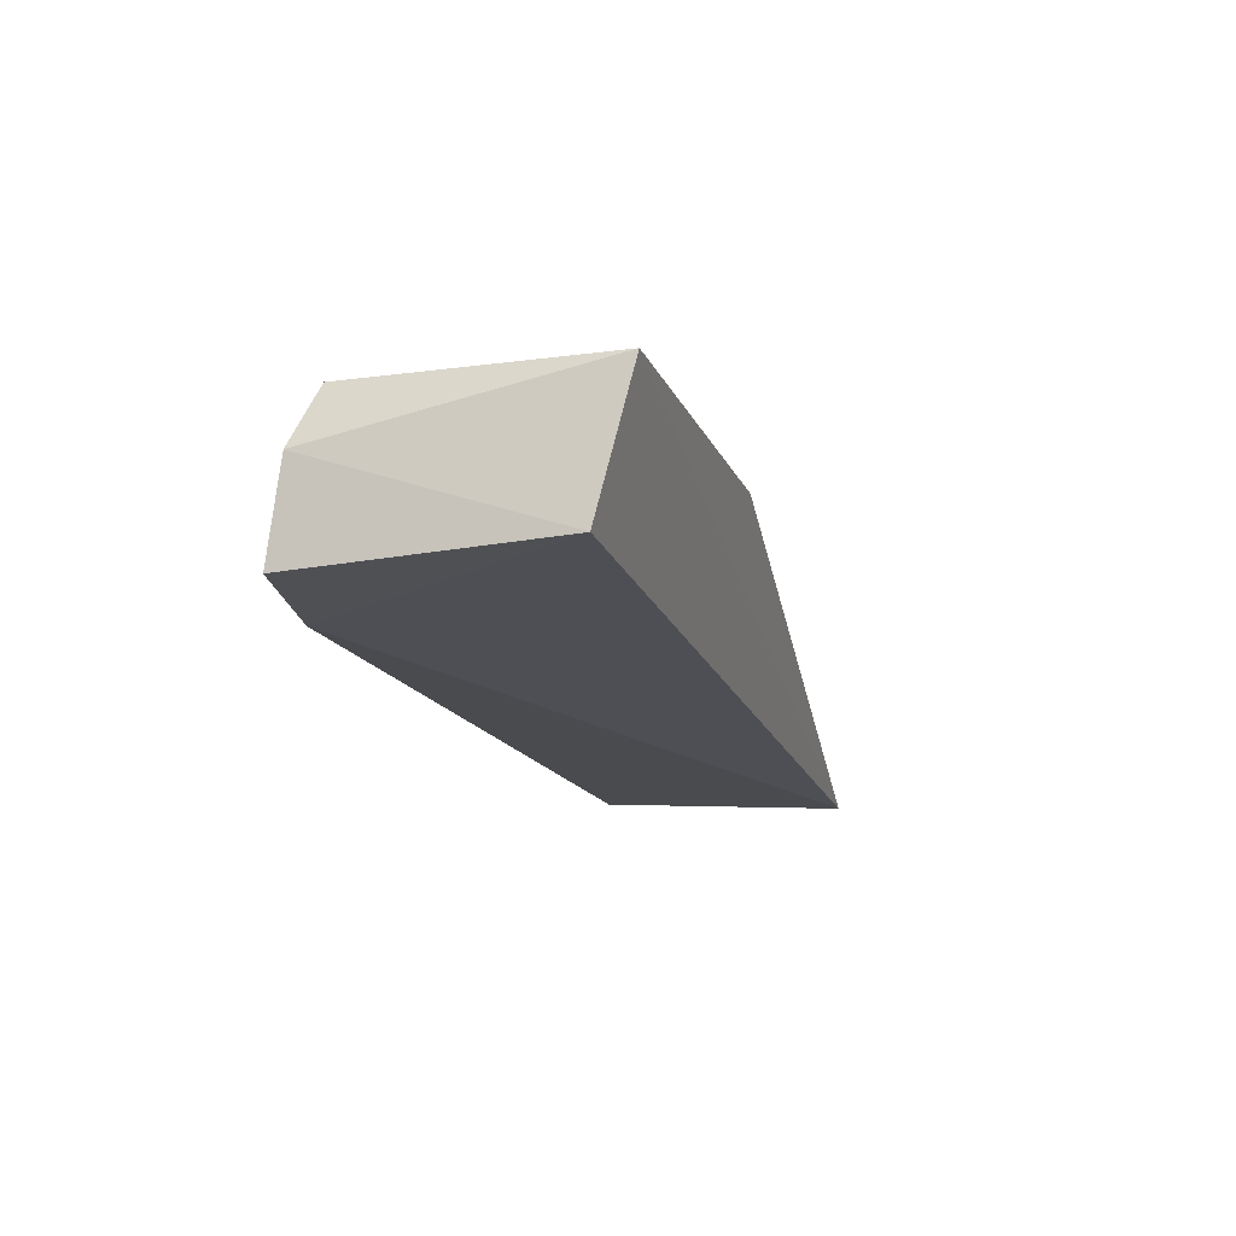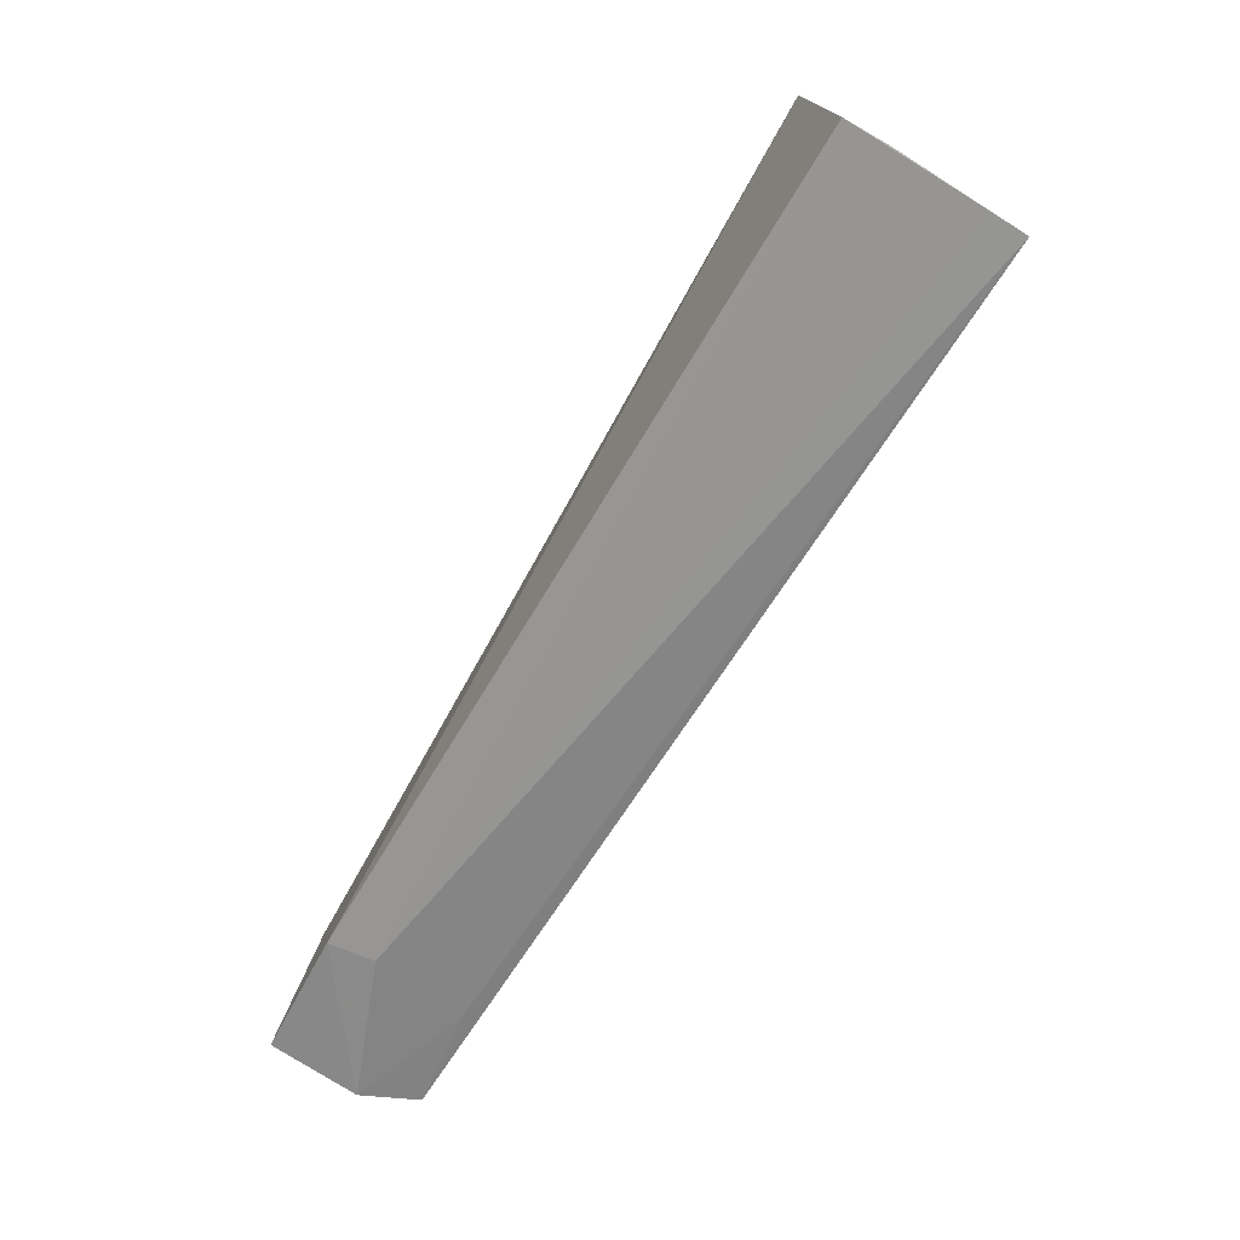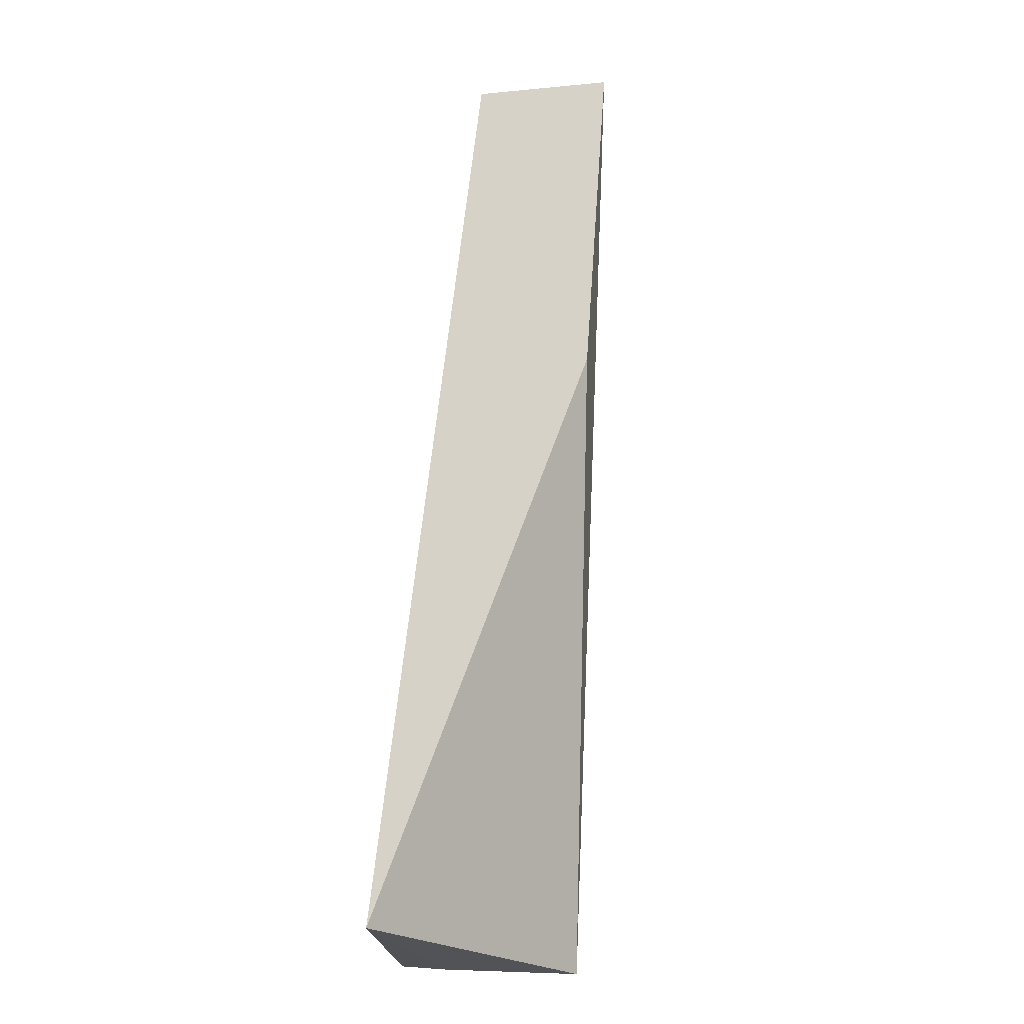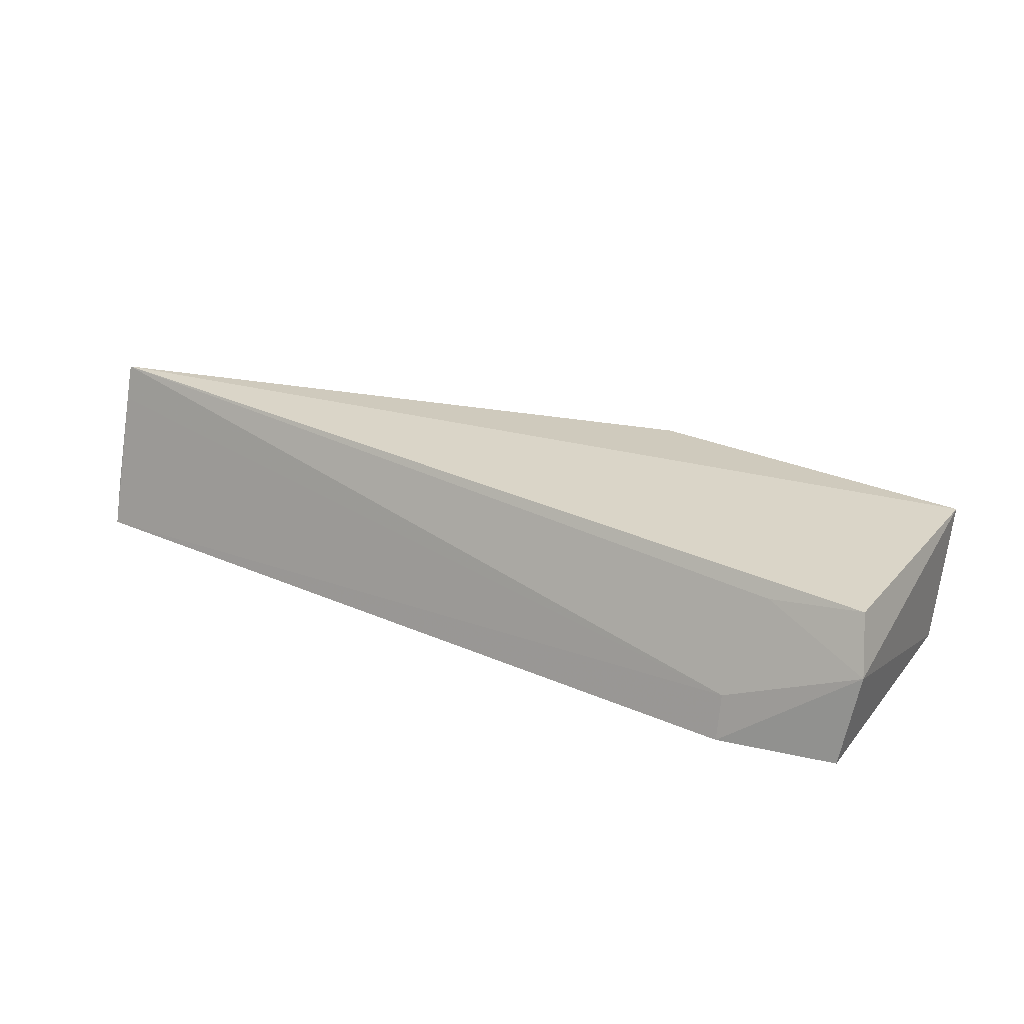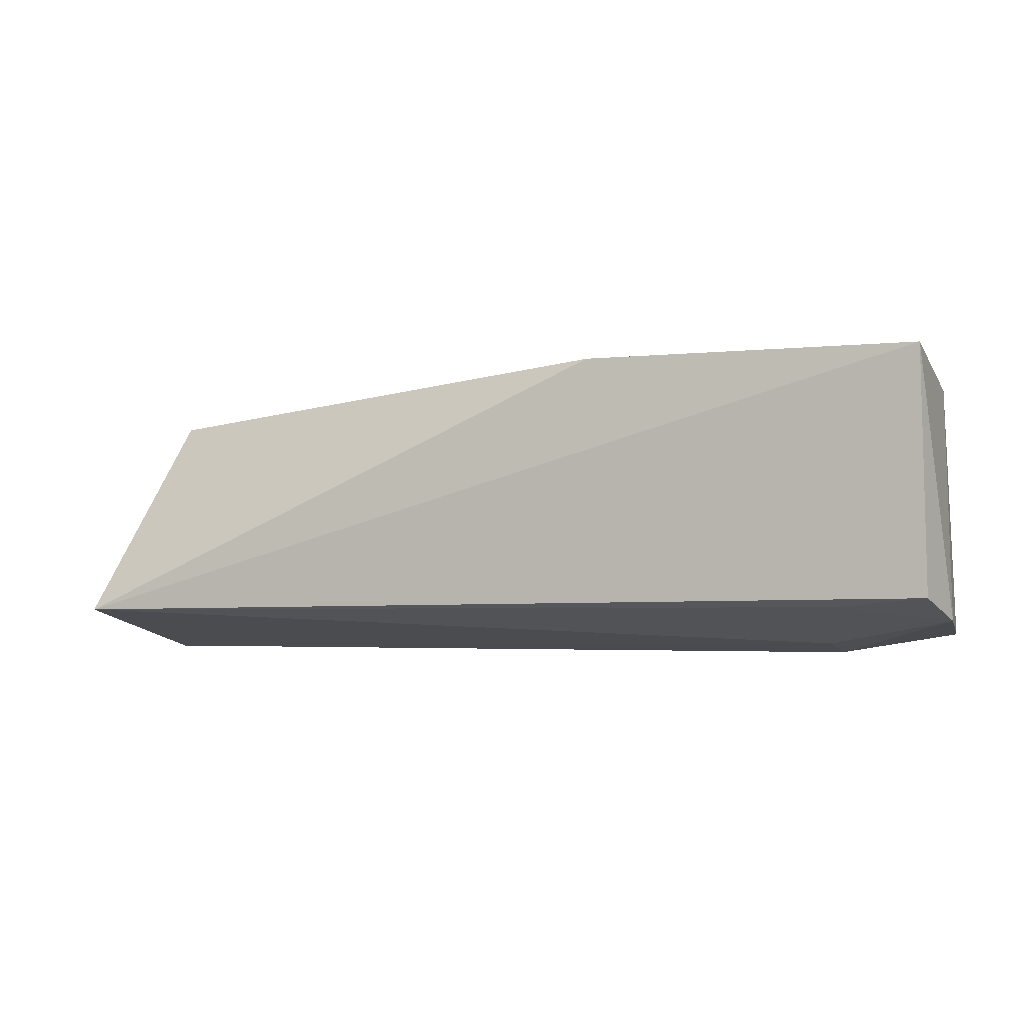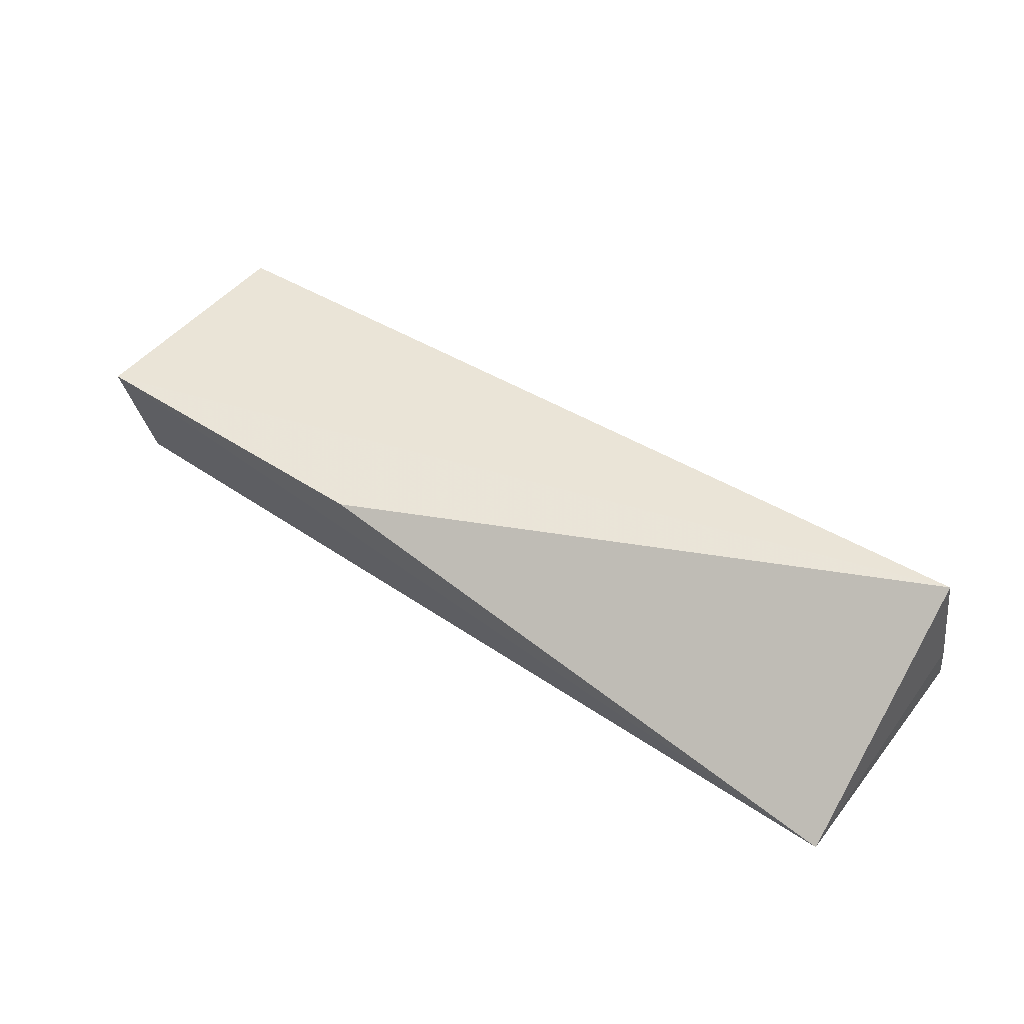
<metadata>
{"format":"obj","ext":"obj","renderer":"f3d","projection":"perspective","resolution":1024,"background":"white","views":[{"elev":-15.6,"azim":107.6,"up":"+Z"},{"elev":-75.9,"azim":-121.4,"up":"+Y"},{"elev":67.7,"azim":-85.8,"up":"+Y"},{"elev":28.2,"azim":34.1,"up":"+Z"},{"elev":-1.0,"azim":22.5,"up":"+Y"},{"elev":46.3,"azim":-142.2,"up":"+Z"}]}
</metadata>
<code>
v 0.0006998 0.03327 0.03716
v 0.00141 0.02445 0.03536
v 0.000715 0.03207 0.03272
v -0.02954 0.03152 0.03159
v -0.02944 0.02449 0.03827
v -0.002832 0.02318 0.03213
v 0.0009246 0.02523 0.0372
v -0.01041 0.03316 0.03719
v 0.001056 0.02388 0.03236
v -0.02939 0.02284 0.0322
v -0.002899 0.02355 0.03362
v -0.002152 0.02489 0.0368
v -0.02945 0.02327 0.03374
v -0.02944 0.02416 0.03705
f 1 2 3
f 1 3 4
f 6 4 3
f 7 2 1
f 7 1 5
f 8 5 1
f 8 1 4
f 8 4 5
f 9 6 3
f 9 3 2
f 9 2 6
f 10 4 6
f 11 6 2
f 11 10 6
f 12 7 5
f 12 2 7
f 12 11 2
f 12 5 11
f 13 5 4
f 13 4 10
f 14 13 10
f 14 5 13
f 14 11 5
f 14 10 11

</code>
